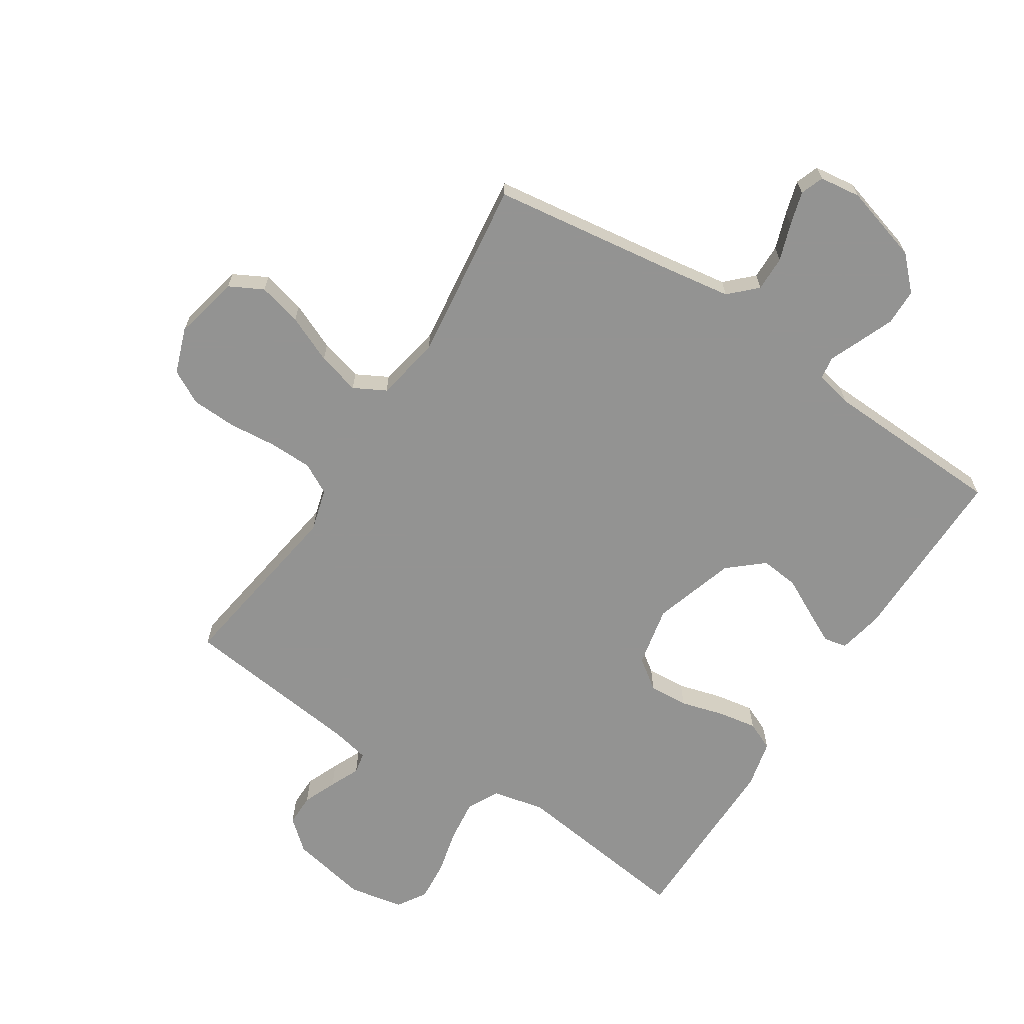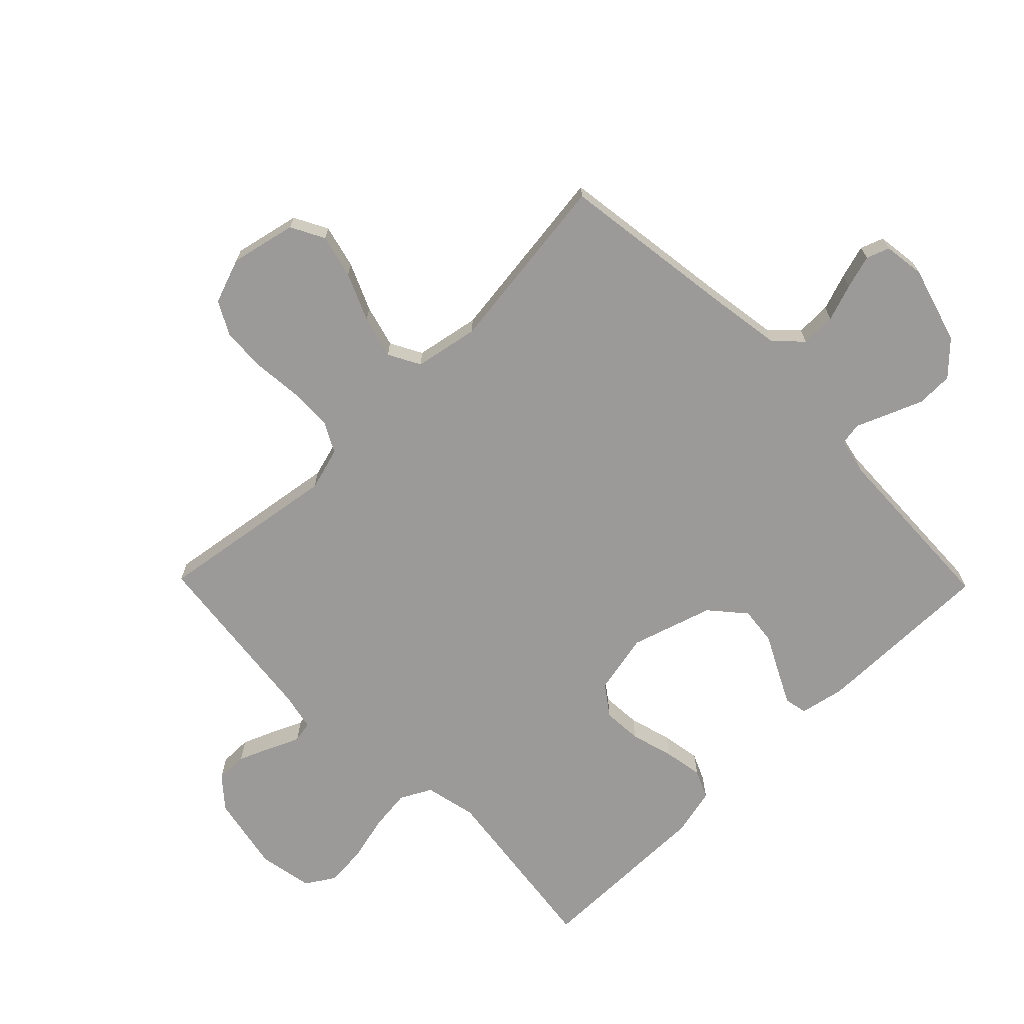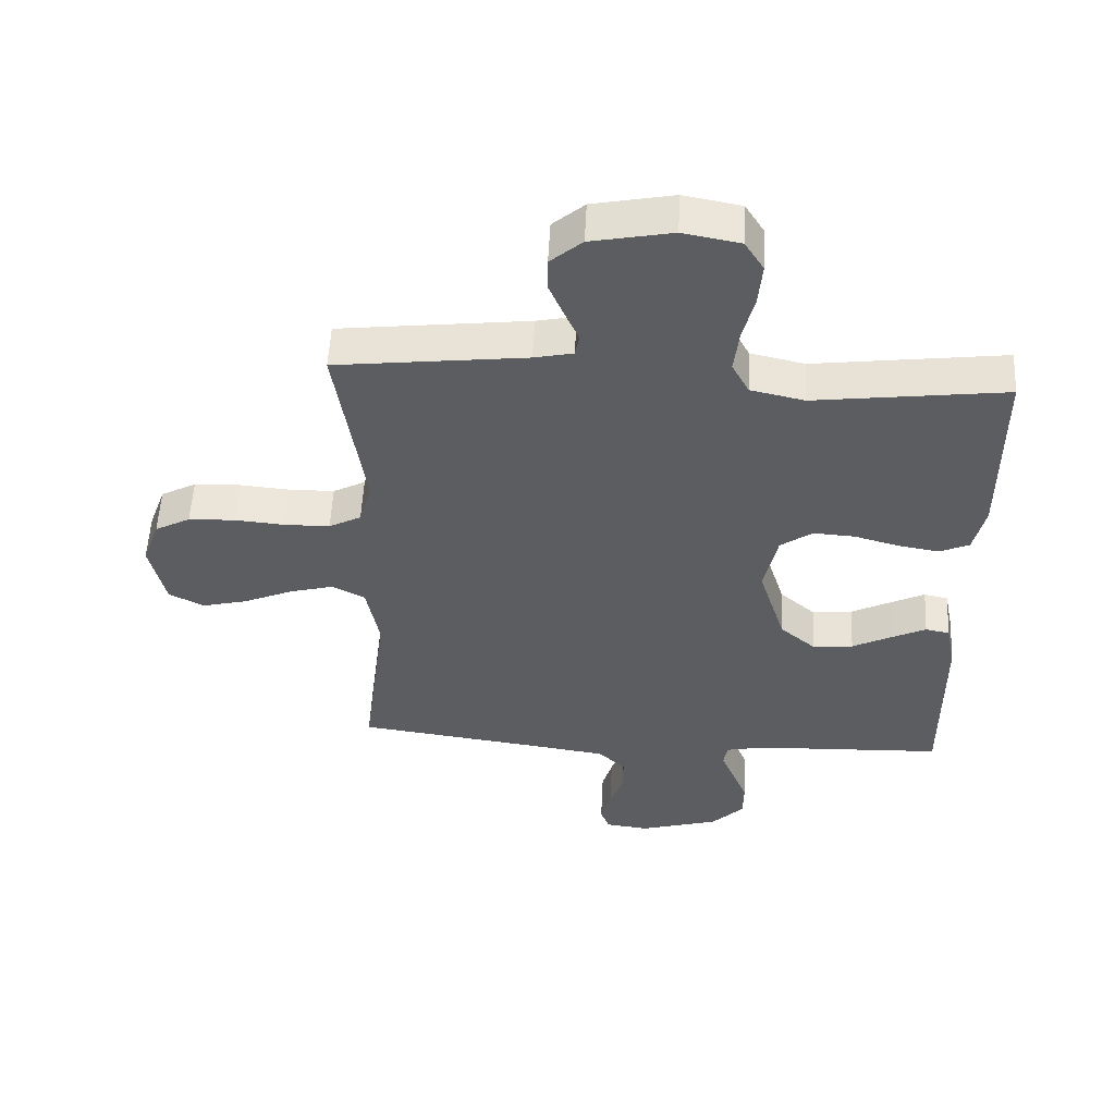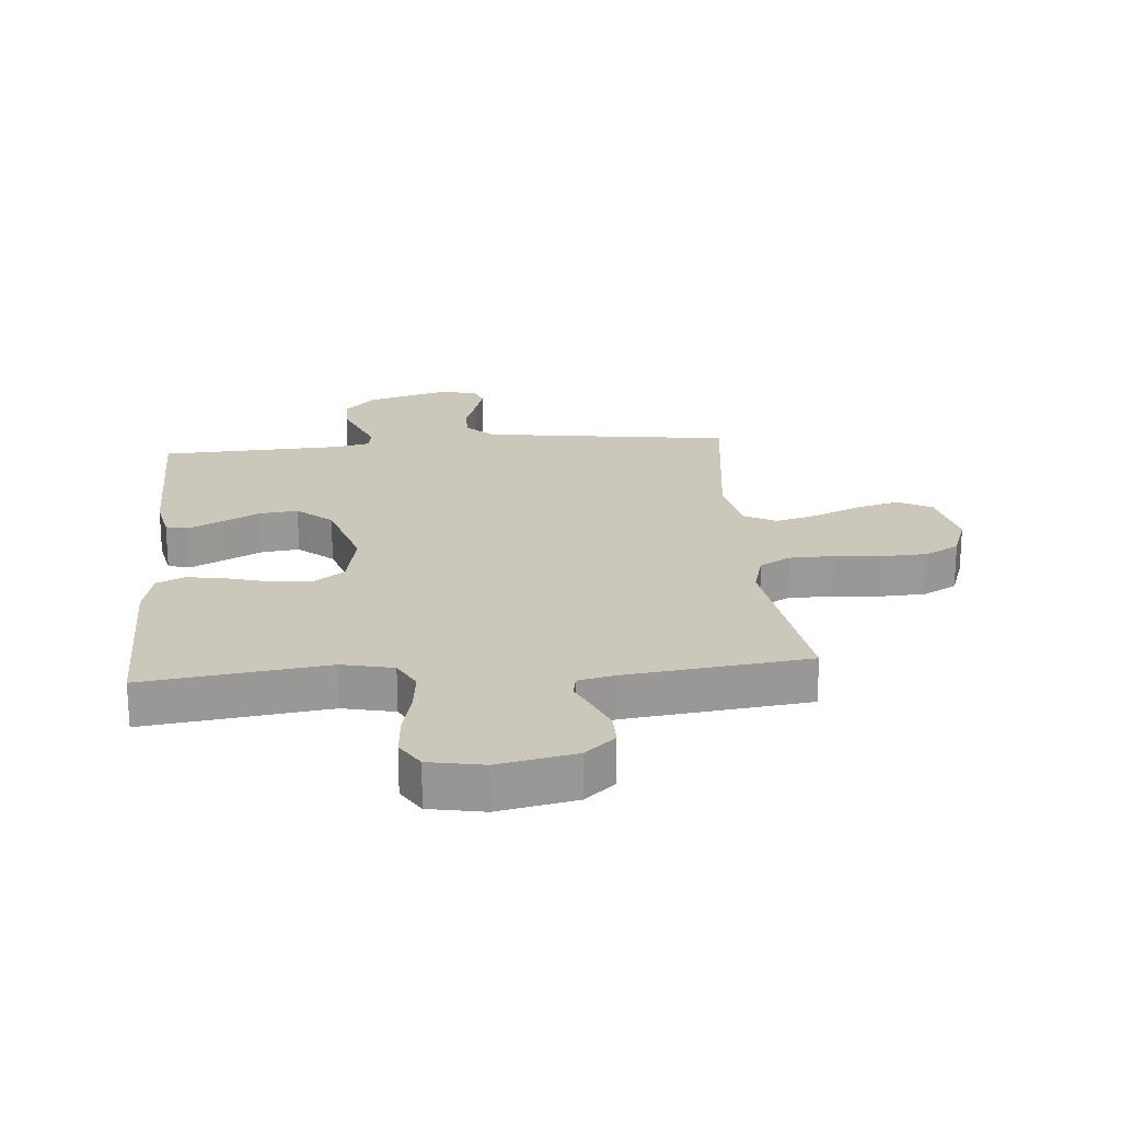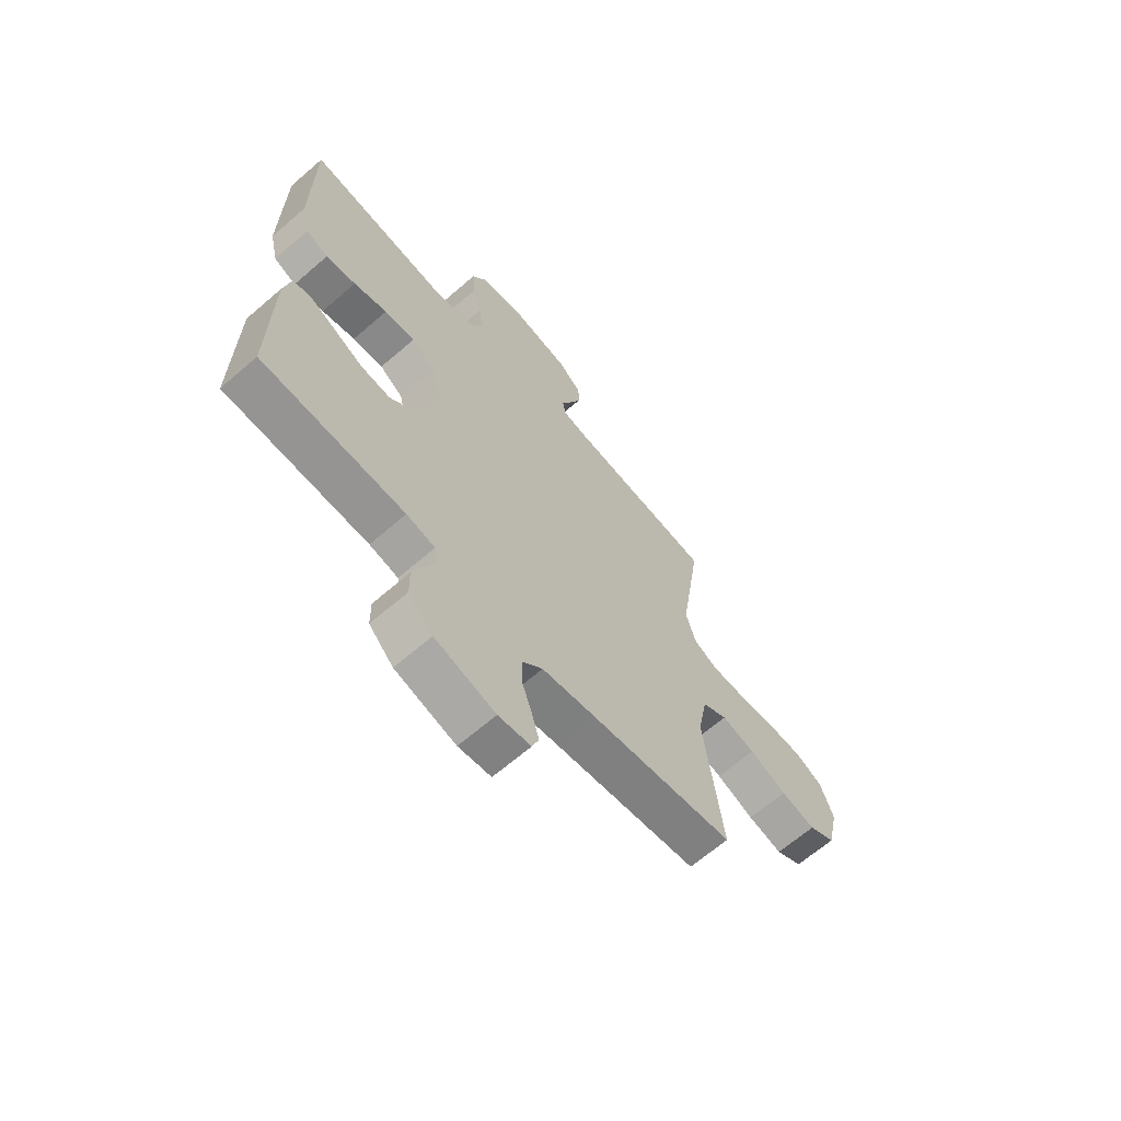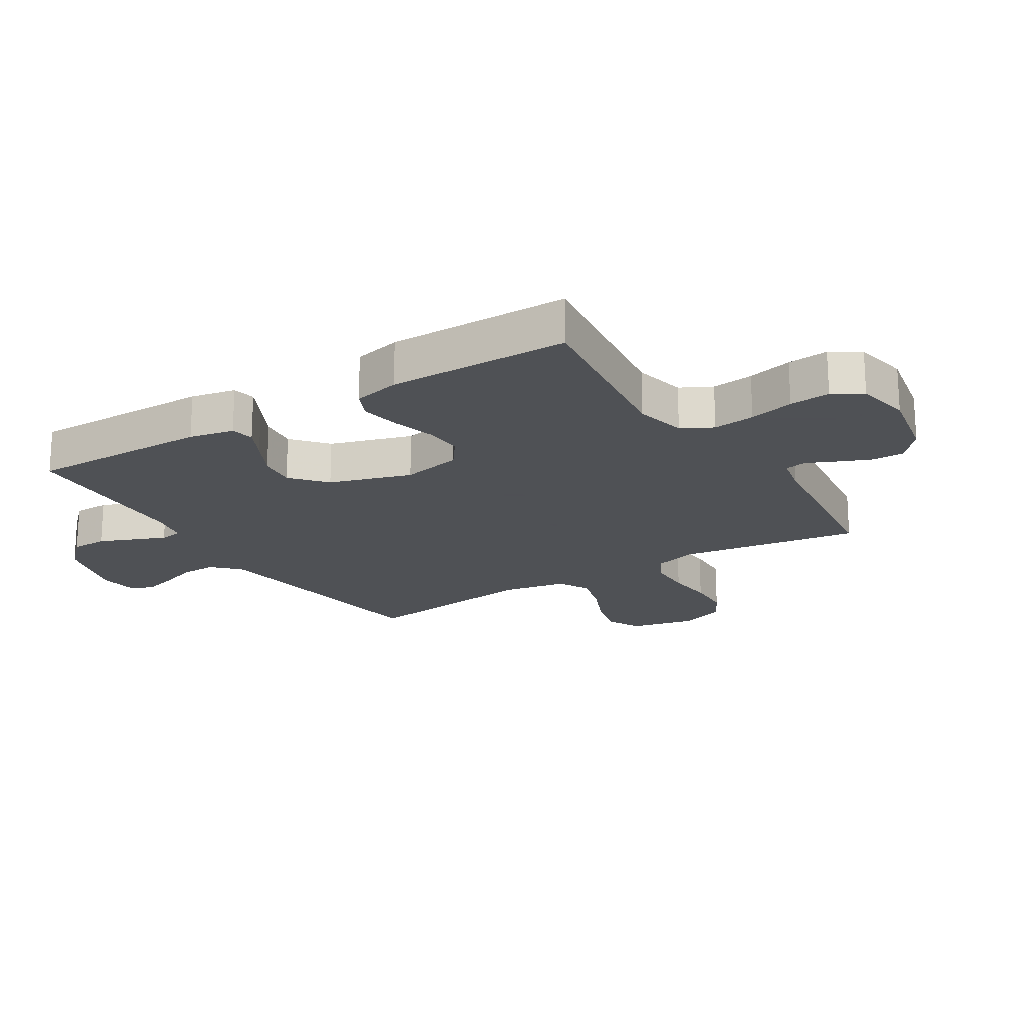
<metadata>
{"format":"obj","ext":"obj","renderer":"f3d","projection":"perspective","resolution":1024,"background":"white","views":[{"elev":-66.7,"azim":147.1,"up":"+Y"},{"elev":-69.4,"azim":134.4,"up":"+Y"},{"elev":54.4,"azim":-177.1,"up":"+Z"},{"elev":21.6,"azim":-5.0,"up":"+Y"},{"elev":-65.7,"azim":-49.0,"up":"+Z"},{"elev":-19.5,"azim":-58.0,"up":"+Y"}]}
</metadata>
<code>
v -0.5 0.07 -0.5
v -0.497 0.07 -0.2
v -0.482 0.07 -0.126
v -0.444 0.07 -0.118
v -0.39 0.07 -0.145
v -0.328 0.07 -0.177
v -0.265 0.07 -0.184
v -0.208 0.07 -0.135
v -0.166 0.07 0
v -0.187 0.07 0.1
v -0.237 0.07 0.136
v -0.302 0.07 0.132
v -0.373 0.07 0.112
v -0.437 0.07 0.101
v -0.484 0.07 0.122
v -0.502 0.07 0.2
v -0.5 0.07 0.5
v -0.2 0.07 0.462
v -0.115 0.07 0.481
v -0.088 0.07 0.532
v -0.096 0.07 0.601
v -0.114 0.07 0.675
v -0.12 0.07 0.743
v -0.09 0.07 0.791
v 0 0.07 0.808
v 0.127 0.07 0.783
v 0.177 0.07 0.74
v 0.177 0.07 0.687
v 0.154 0.07 0.632
v 0.132 0.07 0.583
v 0.139 0.07 0.548
v 0.2 0.07 0.535
v 0.5 0.07 0.5
v 0.455 0.07 0.2
v 0.475 0.07 0.129
v 0.526 0.07 0.102
v 0.598 0.07 0.101
v 0.676 0.07 0.108
v 0.75 0.07 0.105
v 0.806 0.07 0.075
v 0.833 0.07 0
v 0.809 0.07 -0.108
v 0.754 0.07 -0.137
v 0.682 0.07 -0.119
v 0.604 0.07 -0.085
v 0.534 0.07 -0.066
v 0.482 0.07 -0.094
v 0.462 0.07 -0.2
v 0.5 0.07 -0.5
v 0.2 0.07 -0.541
v 0.087 0.07 -0.558
v 0.044 0.07 -0.6
v 0.045 0.07 -0.658
v 0.066 0.07 -0.719
v 0.082 0.07 -0.774
v 0.068 0.07 -0.812
v 0 0.07 -0.821
v -0.127 0.07 -0.784
v -0.178 0.07 -0.732
v -0.179 0.07 -0.672
v -0.155 0.07 -0.613
v -0.134 0.07 -0.562
v -0.14 0.07 -0.525
v -0.2 0.07 -0.512
v -0.5 0 -0.5
v -0.497 0 -0.2
v -0.482 0 -0.126
v -0.444 0 -0.118
v -0.39 0 -0.145
v -0.328 0 -0.177
v -0.265 0 -0.184
v -0.208 0 -0.135
v -0.166 0 0
v -0.187 0 0.1
v -0.237 0 0.136
v -0.302 0 0.132
v -0.373 0 0.112
v -0.437 0 0.101
v -0.484 0 0.122
v -0.502 0 0.2
v -0.5 0 0.5
v -0.2 0 0.462
v -0.115 0 0.481
v -0.088 0 0.532
v -0.096 0 0.601
v -0.114 0 0.675
v -0.12 0 0.743
v -0.09 0 0.791
v 0 0 0.808
v 0.127 0 0.783
v 0.177 0 0.74
v 0.177 0 0.687
v 0.154 0 0.632
v 0.132 0 0.583
v 0.139 0 0.548
v 0.2 0 0.535
v 0.5 0 0.5
v 0.455 0 0.2
v 0.475 0 0.129
v 0.526 0 0.102
v 0.598 0 0.101
v 0.676 0 0.108
v 0.75 0 0.105
v 0.806 0 0.075
v 0.833 0 0
v 0.809 0 -0.108
v 0.754 0 -0.137
v 0.682 0 -0.119
v 0.604 0 -0.085
v 0.534 0 -0.066
v 0.482 0 -0.094
v 0.462 0 -0.2
v 0.5 0 -0.5
v 0.2 0 -0.541
v 0.087 0 -0.558
v 0.044 0 -0.6
v 0.045 0 -0.658
v 0.066 0 -0.719
v 0.082 0 -0.774
v 0.068 0 -0.812
v 0 0 -0.821
v -0.127 0 -0.784
v -0.178 0 -0.732
v -0.179 0 -0.672
v -0.155 0 -0.613
v -0.134 0 -0.562
v -0.14 0 -0.525
v -0.2 0 -0.512
f 59 60 61 62
f 57 58 59 62
f 57 62 63
f 56 57 63
f 53 54 55 56
f 53 56 63
f 52 53 63
f 51 52 63
f 50 51 63 64
f 48 49 50 64
f 42 43 44 45
f 42 45 46
f 41 42 46
f 40 41 46
f 37 38 39 40
f 36 37 40 46
f 35 36 46 47
f 32 33 34
f 31 32 34 35
f 27 28 29 30
f 25 26 27 30
f 25 30 31
f 24 25 31
f 21 22 23 24
f 20 21 24 31
f 19 20 31 35
f 15 16 17 18
f 12 13 14 15
f 11 12 15 18
f 10 11 18 19
f 3 4 5 6
f 1 2 3 6
f 1 6 7
f 64 1 7 8
f 9 10 19 35
f 35 47 48 64
f 8 9 35 64
f 126 125 124 123
f 126 123 122 121
f 127 126 121
f 127 121 120
f 120 119 118 117
f 127 120 117
f 127 117 116
f 127 116 115
f 128 127 115 114
f 128 114 113 112
f 109 108 107 106
f 110 109 106
f 110 106 105
f 110 105 104
f 104 103 102 101
f 110 104 101 100
f 111 110 100 99
f 98 97 96
f 99 98 96 95
f 94 93 92 91
f 94 91 90 89
f 95 94 89
f 95 89 88
f 88 87 86 85
f 95 88 85 84
f 99 95 84 83
f 82 81 80 79
f 79 78 77 76
f 82 79 76 75
f 83 82 75 74
f 70 69 68 67
f 70 67 66 65
f 71 70 65
f 72 71 65 128
f 99 83 74 73
f 128 112 111 99
f 128 99 73 72
f 1 65 66 2
f 2 66 67 3
f 3 67 68 4
f 4 68 69 5
f 5 69 70 6
f 6 70 71 7
f 7 71 72 8
f 8 72 73 9
f 9 73 74 10
f 10 74 75 11
f 11 75 76 12
f 12 76 77 13
f 13 77 78 14
f 14 78 79 15
f 15 79 80 16
f 16 80 81 17
f 17 81 82 18
f 18 82 83 19
f 19 83 84 20
f 20 84 85 21
f 21 85 86 22
f 22 86 87 23
f 23 87 88 24
f 24 88 89 25
f 25 89 90 26
f 26 90 91 27
f 27 91 92 28
f 28 92 93 29
f 29 93 94 30
f 30 94 95 31
f 31 95 96 32
f 32 96 97 33
f 33 97 98 34
f 34 98 99 35
f 35 99 100 36
f 36 100 101 37
f 37 101 102 38
f 38 102 103 39
f 39 103 104 40
f 40 104 105 41
f 41 105 106 42
f 42 106 107 43
f 43 107 108 44
f 44 108 109 45
f 45 109 110 46
f 46 110 111 47
f 47 111 112 48
f 48 112 113 49
f 49 113 114 50
f 50 114 115 51
f 51 115 116 52
f 52 116 117 53
f 53 117 118 54
f 54 118 119 55
f 55 119 120 56
f 56 120 121 57
f 57 121 122 58
f 58 122 123 59
f 59 123 124 60
f 60 124 125 61
f 61 125 126 62
f 62 126 127 63
f 63 127 128 64
f 64 128 65 1

</code>
